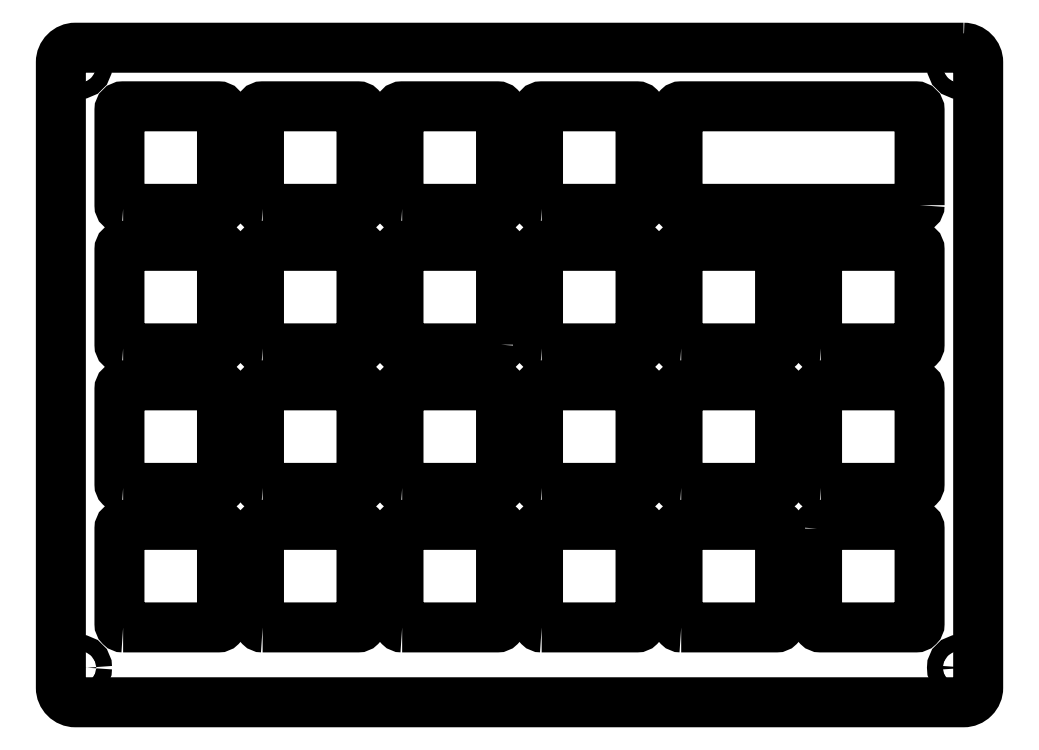
<metadata>
{"format":"dxf","ext":"dxf","renderer":"ezdxf+matplotlib","layout":"modelspace","background":"white","min_lineweight":24,"dpi":150}
</metadata>
<code>
0
SECTION
2
ENTITIES
0
LWPOLYLINE
8
0
90
8
70
1
43
0
10
-182.3
20
60.17
10
-182.3
20
73.17
42
0.4142
10
-182.8
20
73.67
10
-214.8
20
73.67
42
0.4142
10
-215.3
20
73.17
10
-215.3
20
60.17
42
0.4142
10
-214.8
20
59.67
10
-182.8
20
59.67
42
0.4142
0
LWPOLYLINE
8
0
90
8
70
1
43
0
10
-239.4
20
41.12
42
-0.4142
10
-239.9
20
40.62
10
-252.9
20
40.62
42
-0.4142
10
-253.4
20
41.12
10
-253.4
20
54.13
42
-0.4142
10
-252.9
20
54.62
10
-239.9
20
54.63
42
-0.4142
10
-239.4
20
54.13
0
LWPOLYLINE
8
0
90
8
70
1
43
0
10
-196.3
20
16.02
10
-196.3
20
3.025
42
0.4142
10
-195.8
20
2.525
10
-182.8
20
2.525
42
0.4142
10
-182.3
20
3.025
10
-182.3
20
16.02
42
0.4142
10
-182.8
20
16.52
10
-195.8
20
16.53
42
0.4142
0
LWPOLYLINE
8
0
90
8
70
1
43
0
10
-291
20
2.525
42
-0.4142
10
-291.5
20
3.025
10
-291.5
20
16.02
42
-0.4142
10
-291
20
16.53
10
-278
20
16.53
42
-0.4142
10
-277.5
20
16.02
10
-277.5
20
3.025
42
-0.4142
10
-278
20
2.525
0
LWPOLYLINE
8
0
90
8
70
1
43
0
10
-252.9
20
21.57
42
-0.4142
10
-253.4
20
22.07
10
-253.4
20
35.08
42
-0.4142
10
-252.9
20
35.58
10
-239.9
20
35.58
42
-0.4142
10
-239.4
20
35.08
10
-239.4
20
22.07
42
-0.4142
10
-239.9
20
21.58
0
LWPOLYLINE
8
0
90
8
70
1
43
0
10
-272
20
2.525
42
-0.4142
10
-272.5
20
3.025
10
-272.5
20
16.02
42
-0.4142
10
-272
20
16.52
10
-259
20
16.53
42
-0.4142
10
-258.5
20
16.02
10
-258.5
20
3.025
42
-0.4142
10
-259
20
2.525
0
LWPOLYLINE
8
0
90
8
70
1
43
0
10
-291
20
40.62
42
-0.4142
10
-291.5
20
41.12
10
-291.5
20
54.13
42
-0.4142
10
-291
20
54.62
10
-278
20
54.63
42
-0.4142
10
-277.5
20
54.13
10
-277.5
20
41.12
42
-0.4142
10
-278
20
40.62
0
LWPOLYLINE
8
0
90
8
70
1
43
0
10
-214.8
20
2.525
42
-0.4142
10
-215.3
20
3.025
10
-215.3
20
16.02
42
-0.4142
10
-214.8
20
16.52
10
-201.8
20
16.53
42
-0.4142
10
-201.3
20
16.02
10
-201.3
20
3.025
42
-0.4142
10
-201.8
20
2.525
0
LWPOLYLINE
8
0
90
8
70
1
43
0
10
-233.9
20
40.62
42
-0.4142
10
-234.4
20
41.12
10
-234.4
20
54.13
42
-0.4142
10
-233.9
20
54.62
10
-220.9
20
54.63
42
-0.4142
10
-220.4
20
54.13
10
-220.4
20
41.12
42
-0.4142
10
-220.9
20
40.62
0
LWPOLYLINE
8
0
90
8
70
1
43
0
10
-272
20
59.67
42
-0.4142
10
-272.5
20
60.17
10
-272.5
20
73.17
42
-0.4142
10
-272
20
73.67
10
-259
20
73.68
42
-0.4142
10
-258.5
20
73.17
10
-258.5
20
60.17
42
-0.4142
10
-259
20
59.68
0
LWPOLYLINE
8
0
90
8
70
1
43
0
10
-252.9
20
2.525
42
-0.4142
10
-253.4
20
3.025
10
-253.4
20
16.02
42
-0.4142
10
-252.9
20
16.52
10
-239.9
20
16.53
42
-0.4142
10
-239.4
20
16.02
10
-239.4
20
3.025
42
-0.4142
10
-239.9
20
2.525
0
LWPOLYLINE
8
0
90
8
70
1
43
0
10
-252.9
20
59.67
42
-0.4142
10
-253.4
20
60.17
10
-253.4
20
73.17
42
-0.4142
10
-252.9
20
73.67
10
-239.9
20
73.68
42
-0.4142
10
-239.4
20
73.17
10
-239.4
20
60.17
42
-0.4142
10
-239.9
20
59.68
0
LWPOLYLINE
8
0
90
8
70
1
43
0
10
-291
20
59.67
42
-0.4142
10
-291.5
20
60.17
10
-291.5
20
73.17
42
-0.4142
10
-291
20
73.67
10
-278
20
73.68
42
-0.4142
10
-277.5
20
73.17
10
-277.5
20
60.17
42
-0.4142
10
-278
20
59.68
0
LWPOLYLINE
8
0
90
8
70
1
43
0
10
-272
20
40.62
42
-0.4142
10
-272.5
20
41.12
10
-272.5
20
54.13
42
-0.4142
10
-272
20
54.62
10
-259
20
54.63
42
-0.4142
10
-258.5
20
54.13
10
-258.5
20
41.12
42
-0.4142
10
-259
20
40.62
0
LWPOLYLINE
8
0
90
8
70
1
43
0
10
-195.8
20
40.62
42
-0.4142
10
-196.3
20
41.12
10
-196.3
20
54.13
42
-0.4142
10
-195.8
20
54.63
10
-182.8
20
54.63
42
-0.4142
10
-182.3
20
54.13
10
-182.3
20
41.12
42
-0.4142
10
-182.8
20
40.62
0
LWPOLYLINE
8
0
90
8
70
1
43
0
10
-233.9
20
59.67
42
-0.4142
10
-234.4
20
60.17
10
-234.4
20
73.17
42
-0.4142
10
-233.9
20
73.67
10
-220.9
20
73.68
42
-0.4142
10
-220.4
20
73.17
10
-220.4
20
60.17
42
-0.4142
10
-220.9
20
59.68
0
LWPOLYLINE
8
0
90
8
70
1
43
0
10
-214.8
20
21.57
42
-0.4142
10
-215.3
20
22.07
10
-215.3
20
35.08
42
-0.4142
10
-214.8
20
35.58
10
-201.8
20
35.58
42
-0.4142
10
-201.3
20
35.08
10
-201.3
20
22.07
42
-0.4142
10
-201.8
20
21.57
0
LWPOLYLINE
8
0
90
8
70
1
43
0
10
-214.8
20
40.62
42
-0.4142
10
-215.3
20
41.12
10
-215.3
20
54.13
42
-0.4142
10
-214.8
20
54.62
10
-201.8
20
54.63
42
-0.4142
10
-201.3
20
54.13
10
-201.3
20
41.12
42
-0.4142
10
-201.8
20
40.62
0
LWPOLYLINE
8
0
90
8
70
1
43
0
10
-272
20
21.57
42
-0.4142
10
-272.5
20
22.07
10
-272.5
20
35.08
42
-0.4142
10
-272
20
35.58
10
-259
20
35.58
42
-0.4142
10
-258.5
20
35.08
10
-258.5
20
22.07
42
-0.4142
10
-259
20
21.58
0
LWPOLYLINE
8
0
90
8
70
1
43
0
10
-233.9
20
21.57
42
-0.4142
10
-234.4
20
22.07
10
-234.4
20
35.08
42
-0.4142
10
-233.9
20
35.58
10
-220.9
20
35.58
42
-0.4142
10
-220.4
20
35.08
10
-220.4
20
22.07
42
-0.4142
10
-220.9
20
21.58
0
LWPOLYLINE
8
0
90
8
70
1
43
0
10
-233.9
20
2.525
42
-0.4142
10
-234.4
20
3.025
10
-234.4
20
16.02
42
-0.4142
10
-233.9
20
16.52
10
-220.9
20
16.53
42
-0.4142
10
-220.4
20
16.02
10
-220.4
20
3.025
42
-0.4142
10
-220.9
20
2.525
0
LWPOLYLINE
8
0
90
8
70
1
43
0
10
-195.8
20
21.57
42
-0.4142
10
-196.3
20
22.07
10
-196.3
20
35.08
42
-0.4142
10
-195.8
20
35.58
10
-182.8
20
35.58
42
-0.4142
10
-182.3
20
35.08
10
-182.3
20
22.07
42
-0.4142
10
-182.8
20
21.57
0
LWPOLYLINE
8
0
90
8
70
1
43
0
10
-291
20
21.57
42
-0.4142
10
-291.5
20
22.07
10
-291.5
20
35.08
42
-0.4142
10
-291
20
35.58
10
-278
20
35.58
42
-0.4142
10
-277.5
20
35.08
10
-277.5
20
22.07
42
-0.4142
10
-278
20
21.57
0
CIRCLE
8
0
10
-297
20
-2.975
30
0
40
1.075
210
-2.108e-81
220
3.511e-129
230
1
0
CIRCLE
8
0
10
-176.8
20
-2.975
30
0
40
1.075
210
-2.108e-81
220
3.511e-129
230
1
0
CIRCLE
8
0
10
-297
20
79.17
30
0
40
1.075
210
-2.108e-81
220
3.511e-129
230
1
0
CIRCLE
8
0
10
-176.8
20
79.17
30
0
40
1.075
210
-2.108e-81
220
3.511e-129
230
1
0
LWPOLYLINE
8
0
90
8
70
1
43
0
10
-176.3
20
81.68
42
-0.4142
10
-174.3
20
79.68
10
-174.3
20
-5.697
42
-0.4142
10
-176.3
20
-7.697
10
-297.5
20
-7.697
42
-0.4142
10
-299.5
20
-5.697
10
-299.5
20
79.67
42
-0.4142
10
-297.5
20
81.68
0
ENDSEC
0
EOF

</code>
